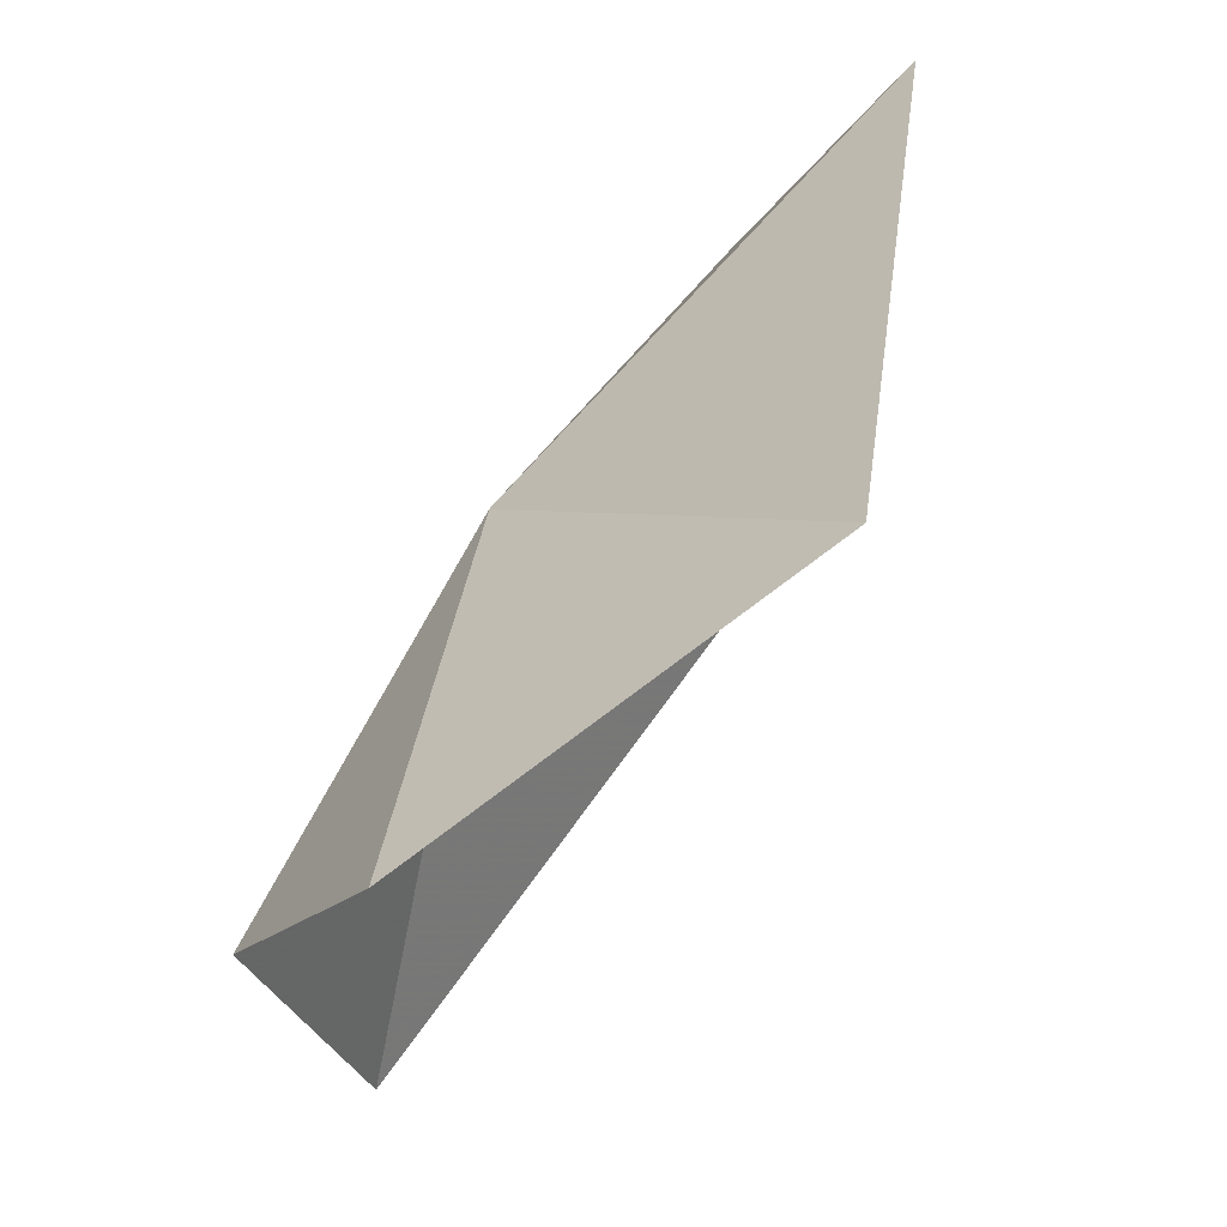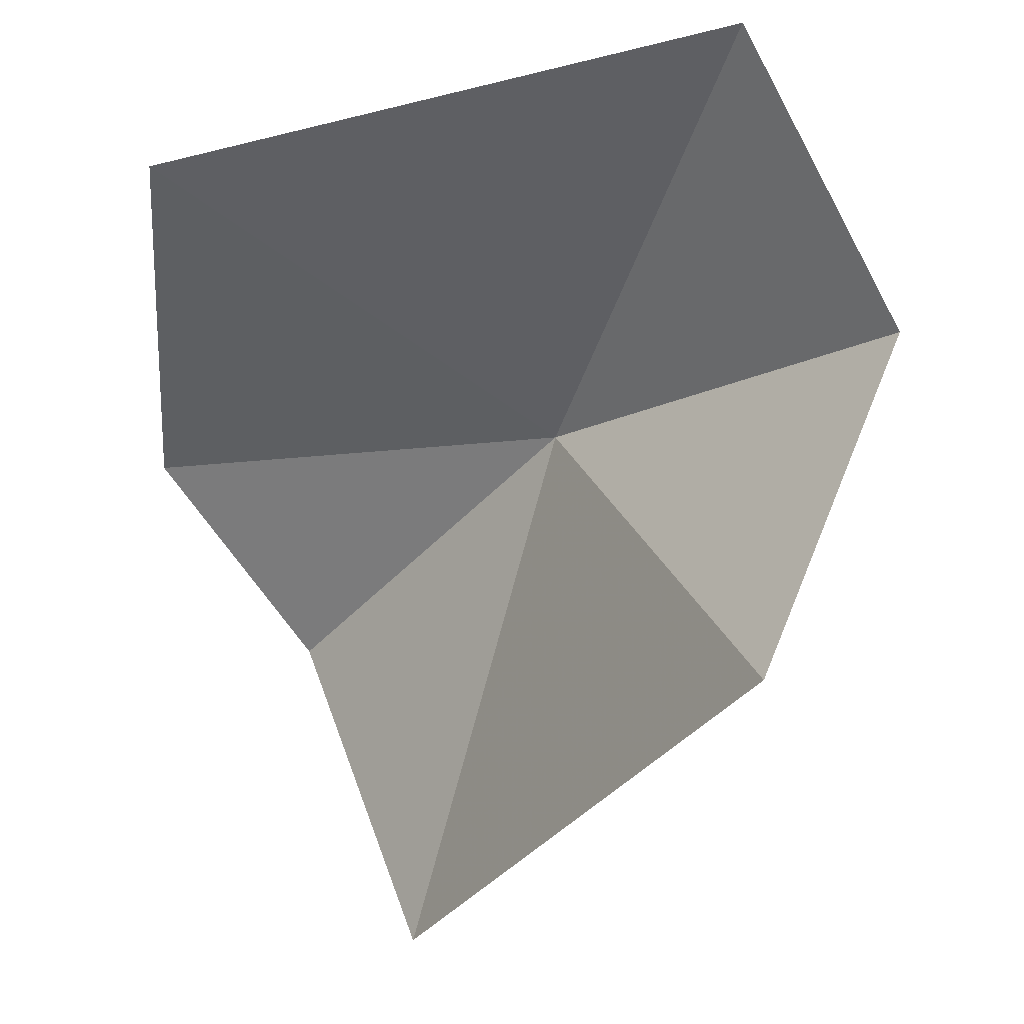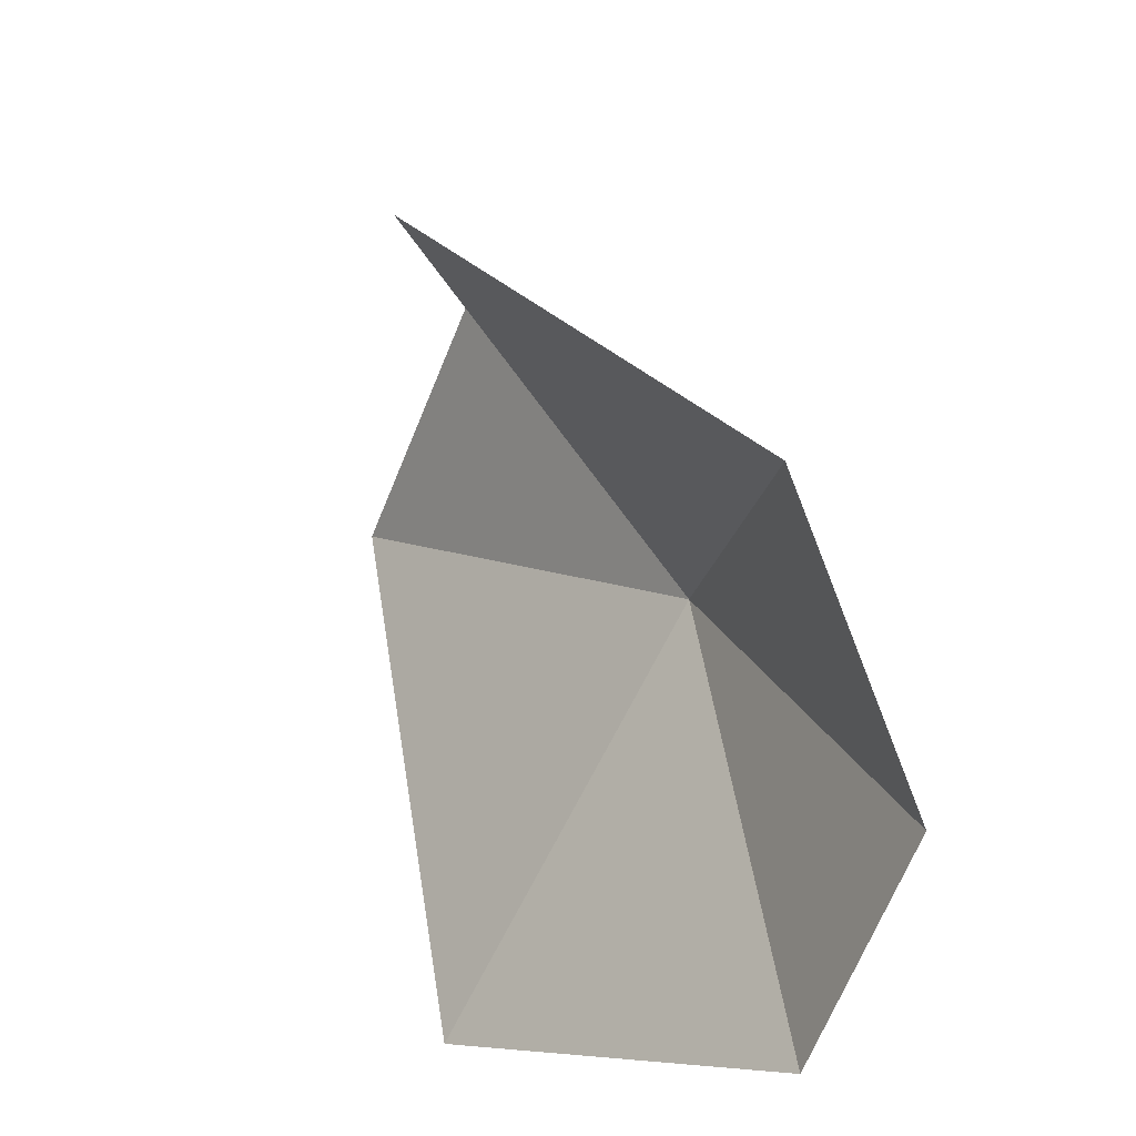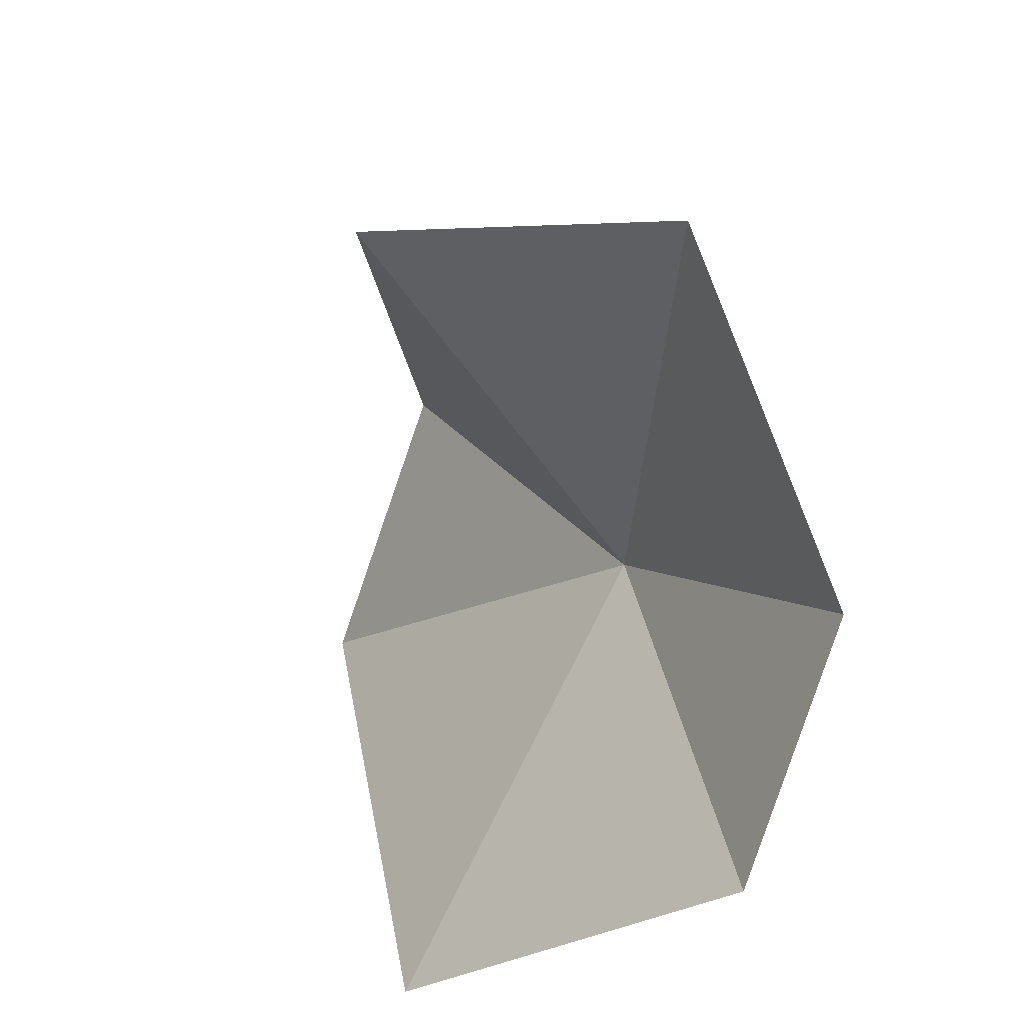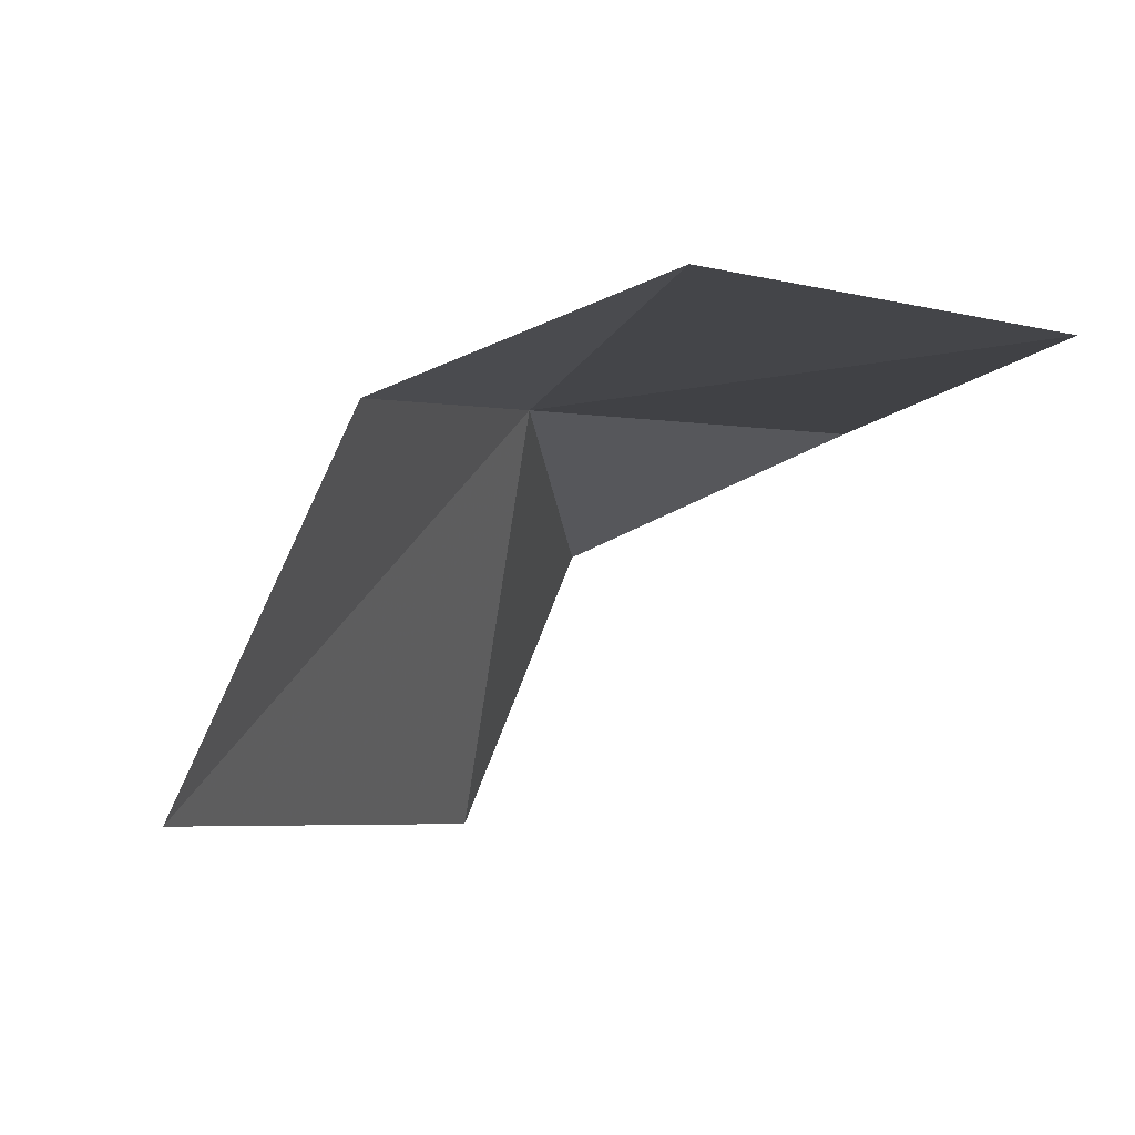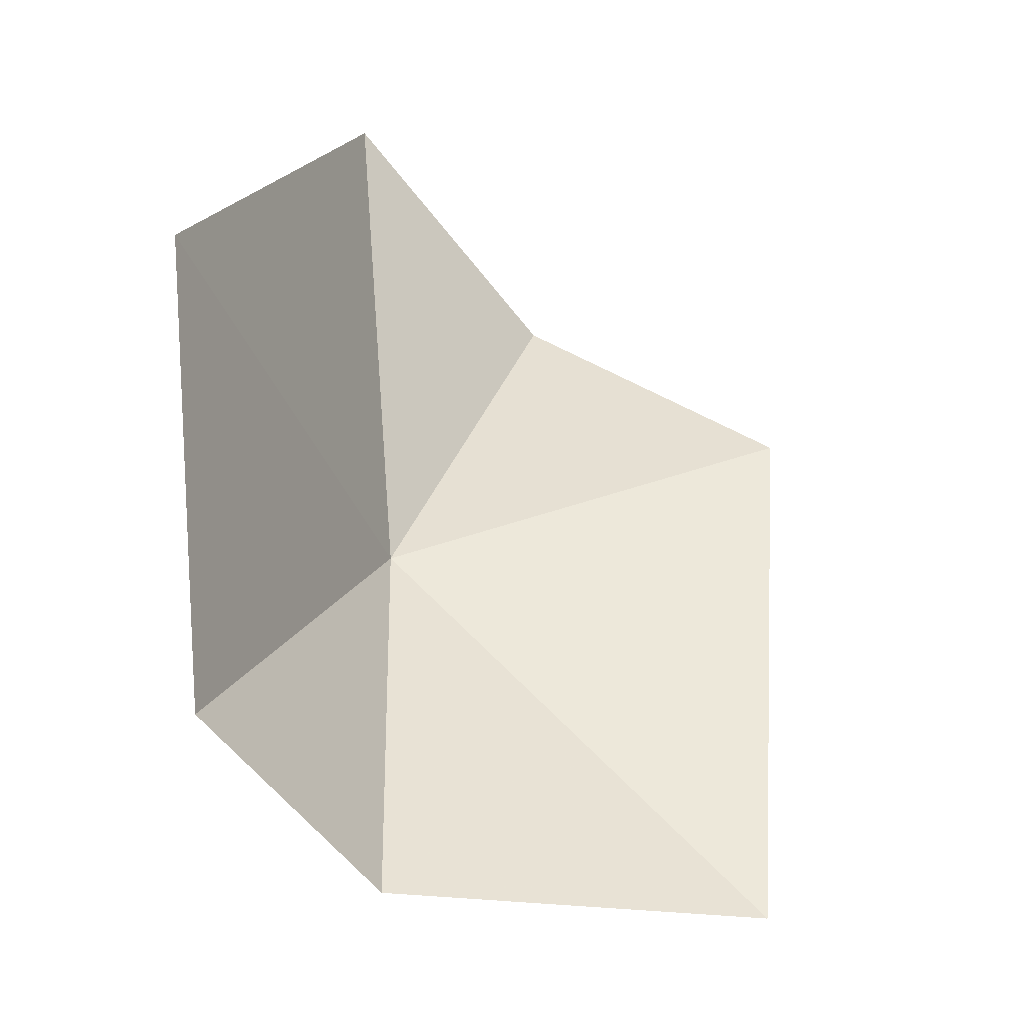
<metadata>
{"format":"obj","ext":"obj","renderer":"f3d","projection":"perspective","resolution":1024,"background":"white","views":[{"elev":-38.0,"azim":-143.1,"up":"+Z"},{"elev":-51.7,"azim":-68.0,"up":"+Y"},{"elev":-45.3,"azim":44.6,"up":"+Z"},{"elev":-67.5,"azim":46.4,"up":"+Z"},{"elev":8.2,"azim":167.4,"up":"+Y"},{"elev":-75.7,"azim":-75.7,"up":"+Z"}]}
</metadata>
<code>
v 0.1154 1.662 1.414
v 0.1088 1.703 1.284
v 0.1742 1.675 1.306
v 0 1.684 1.337
v 0.1231 1.543 1.466
v 0.2157 1.58 1.328
v 0.07983 1.609 1.522
v 0 1.645 1.509
f 1 3 2
f 1 2 4
f 1 5 6
f 1 6 3
f 1 7 5
f 1 4 8
f 1 8 7

</code>
